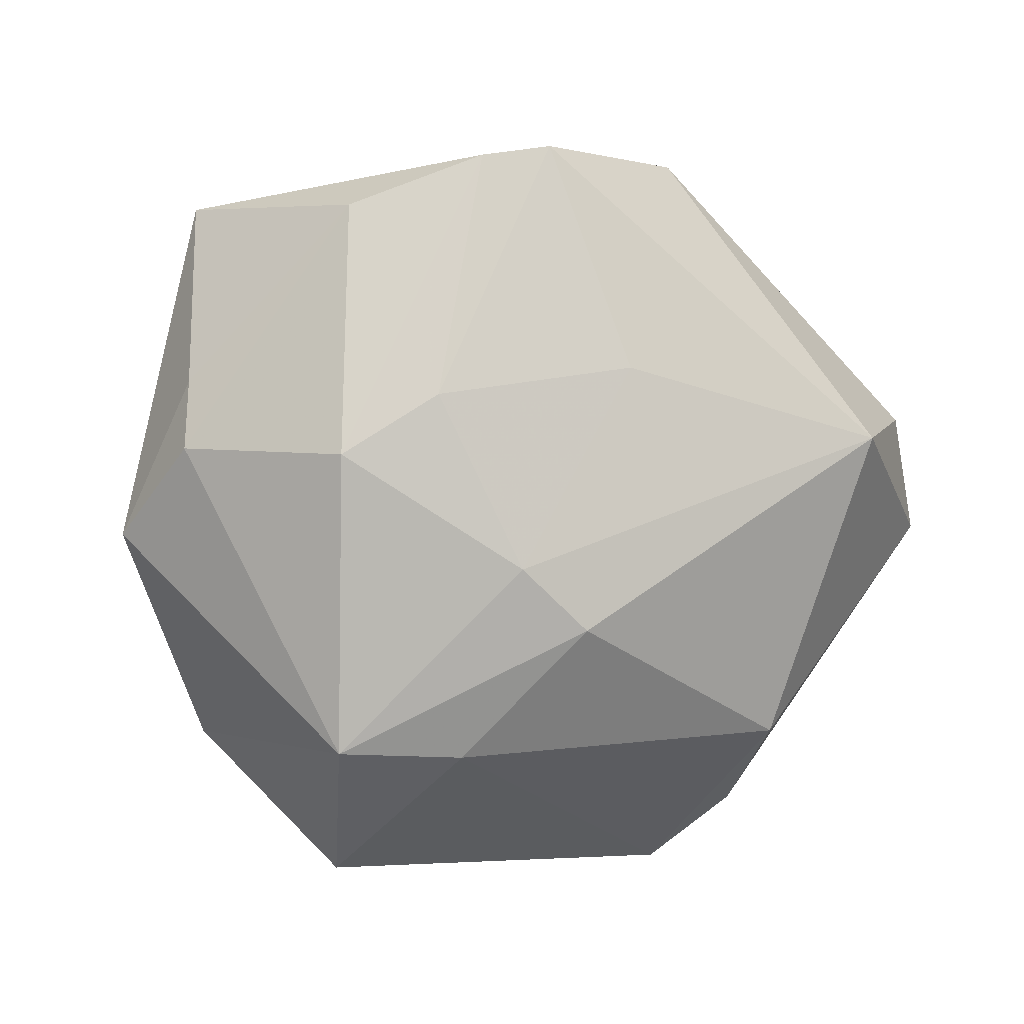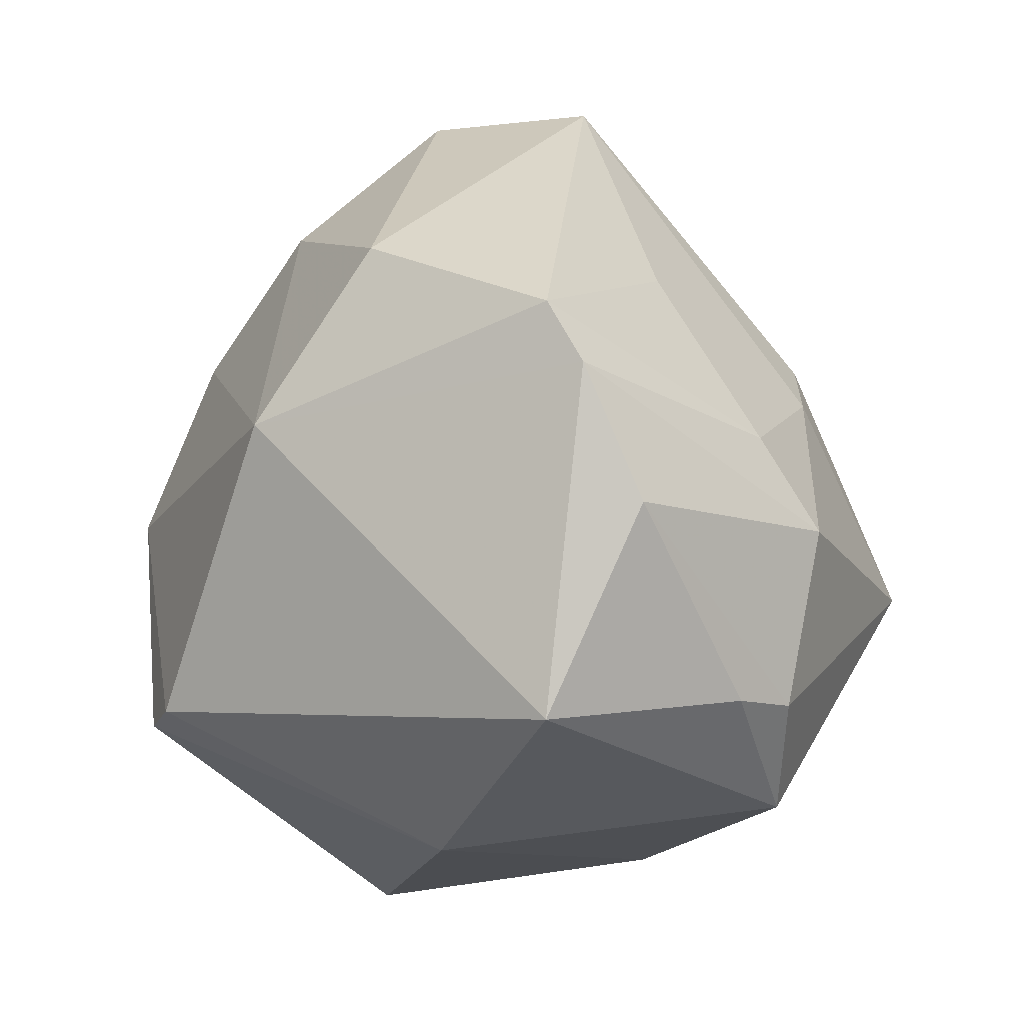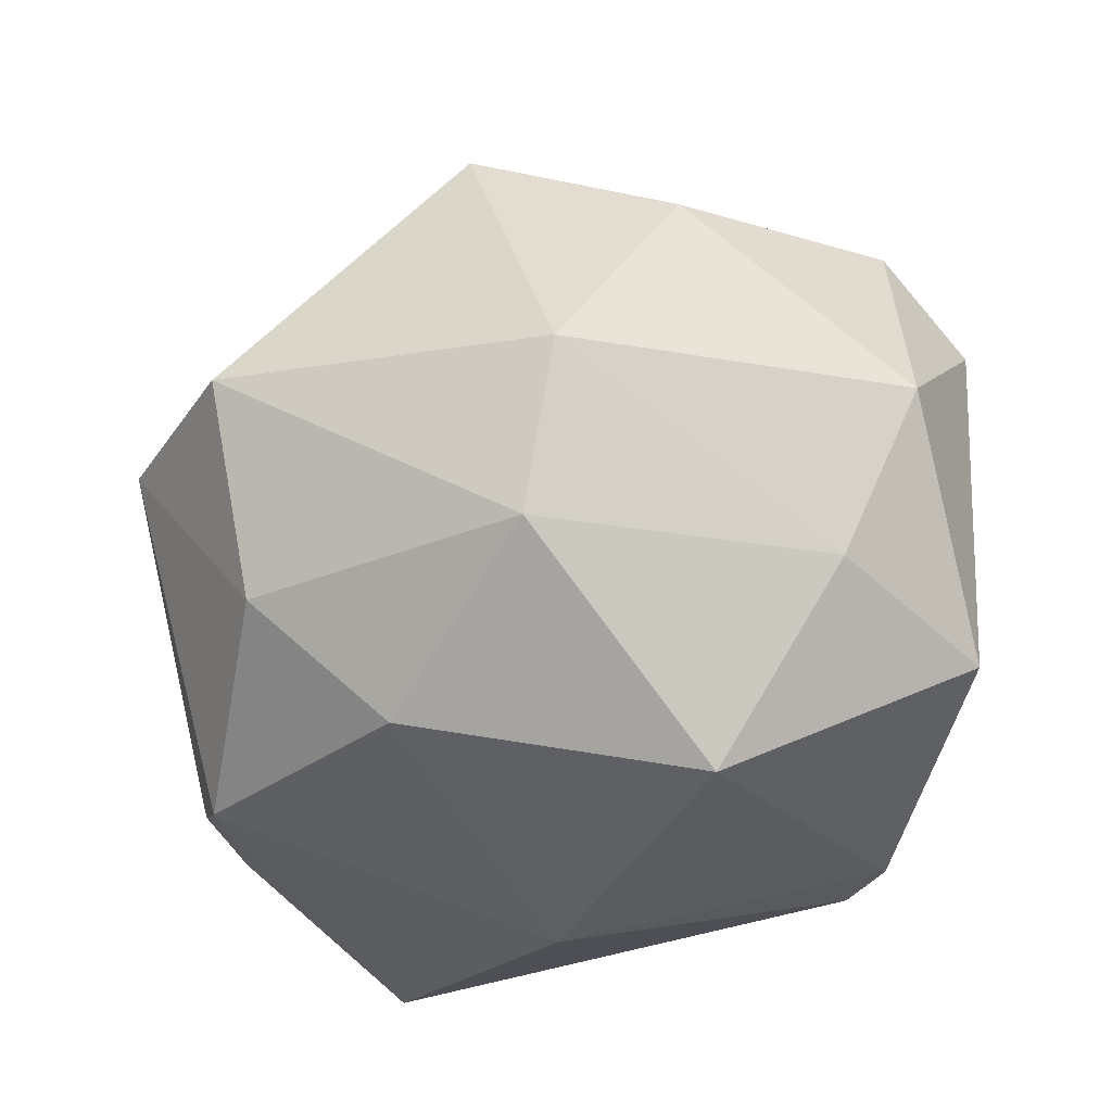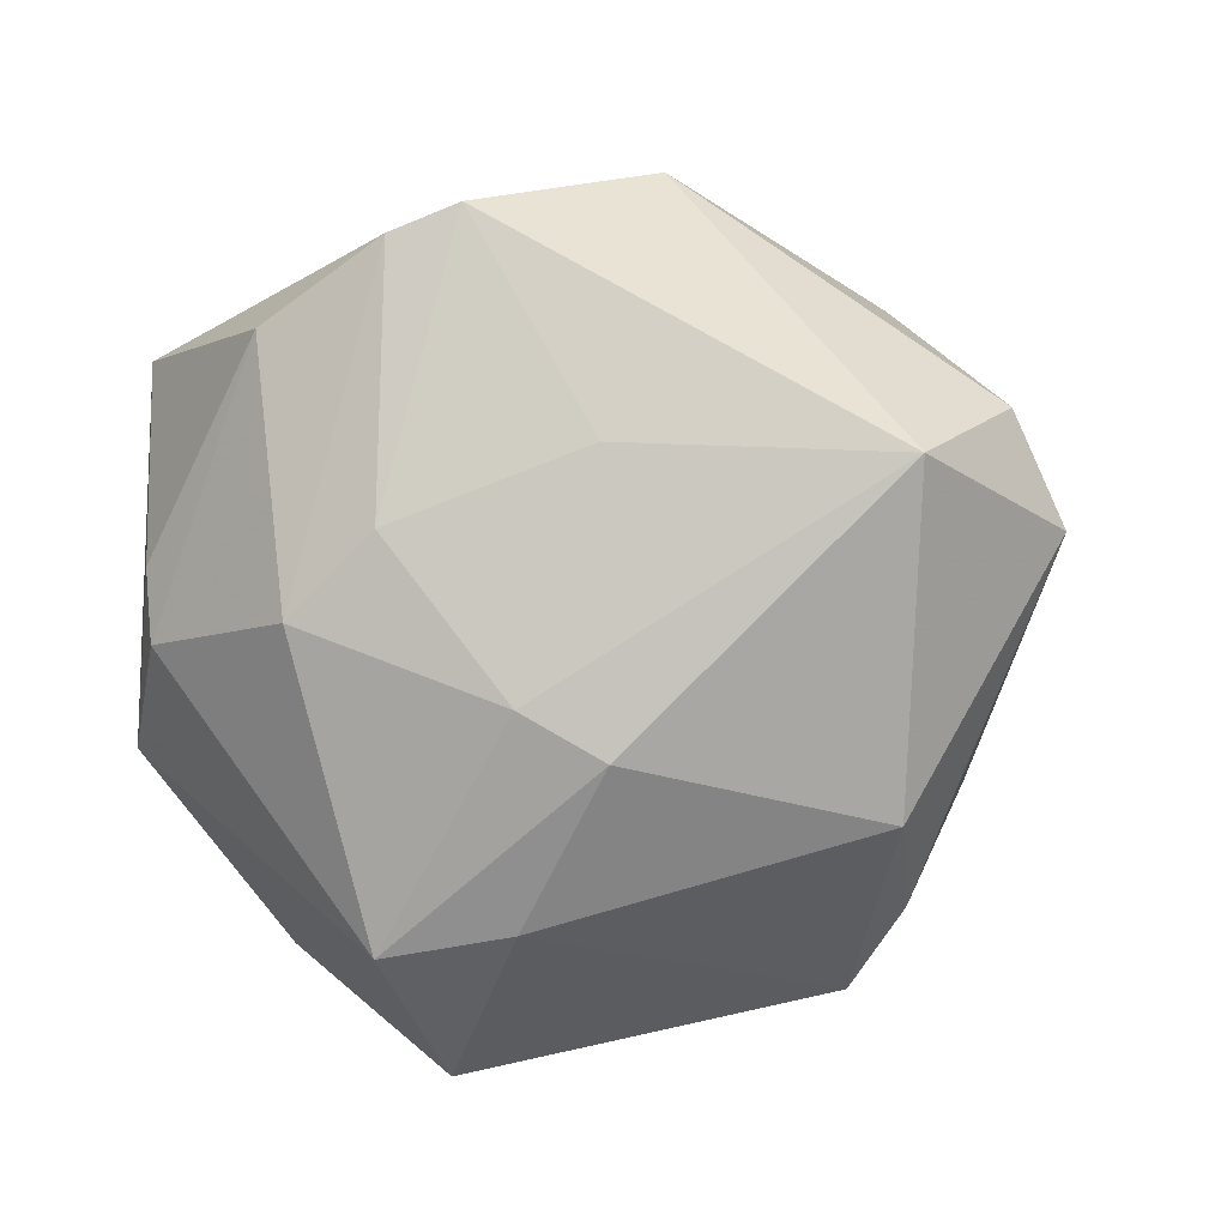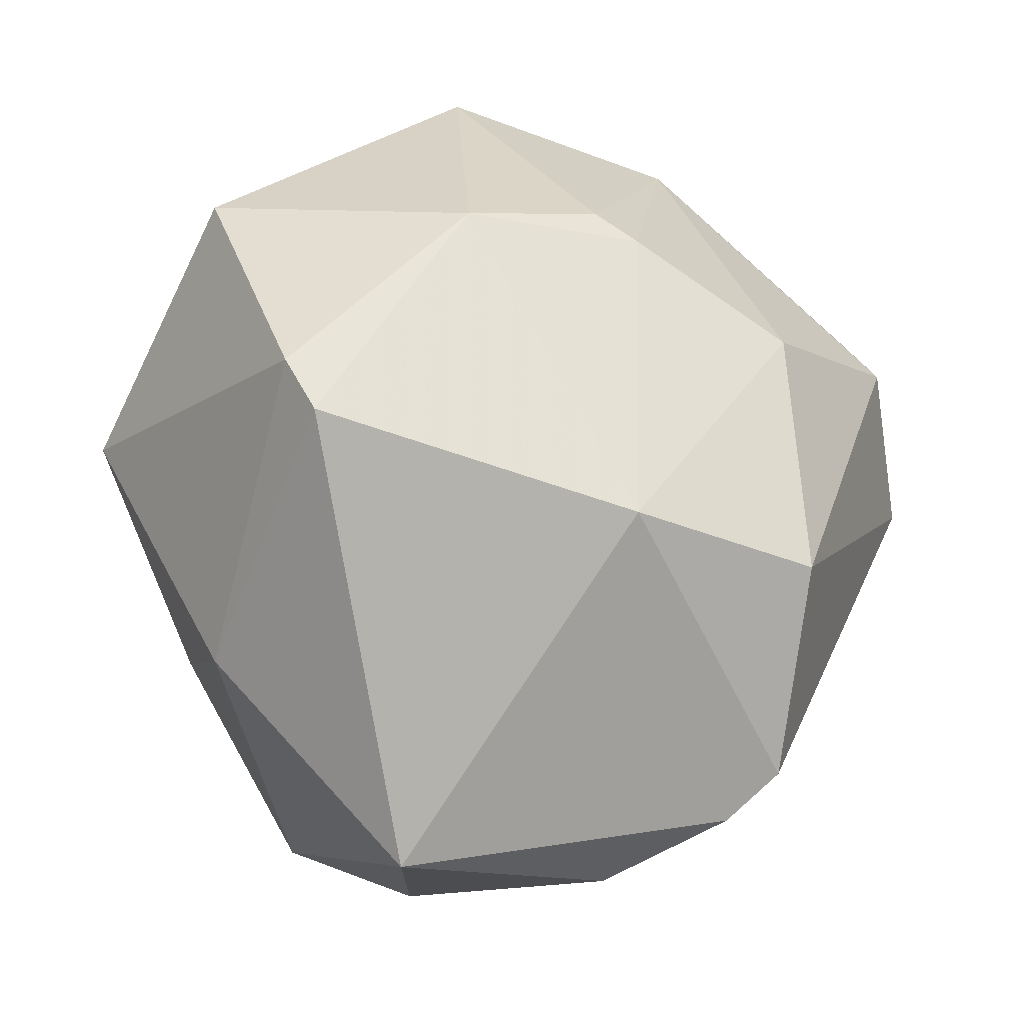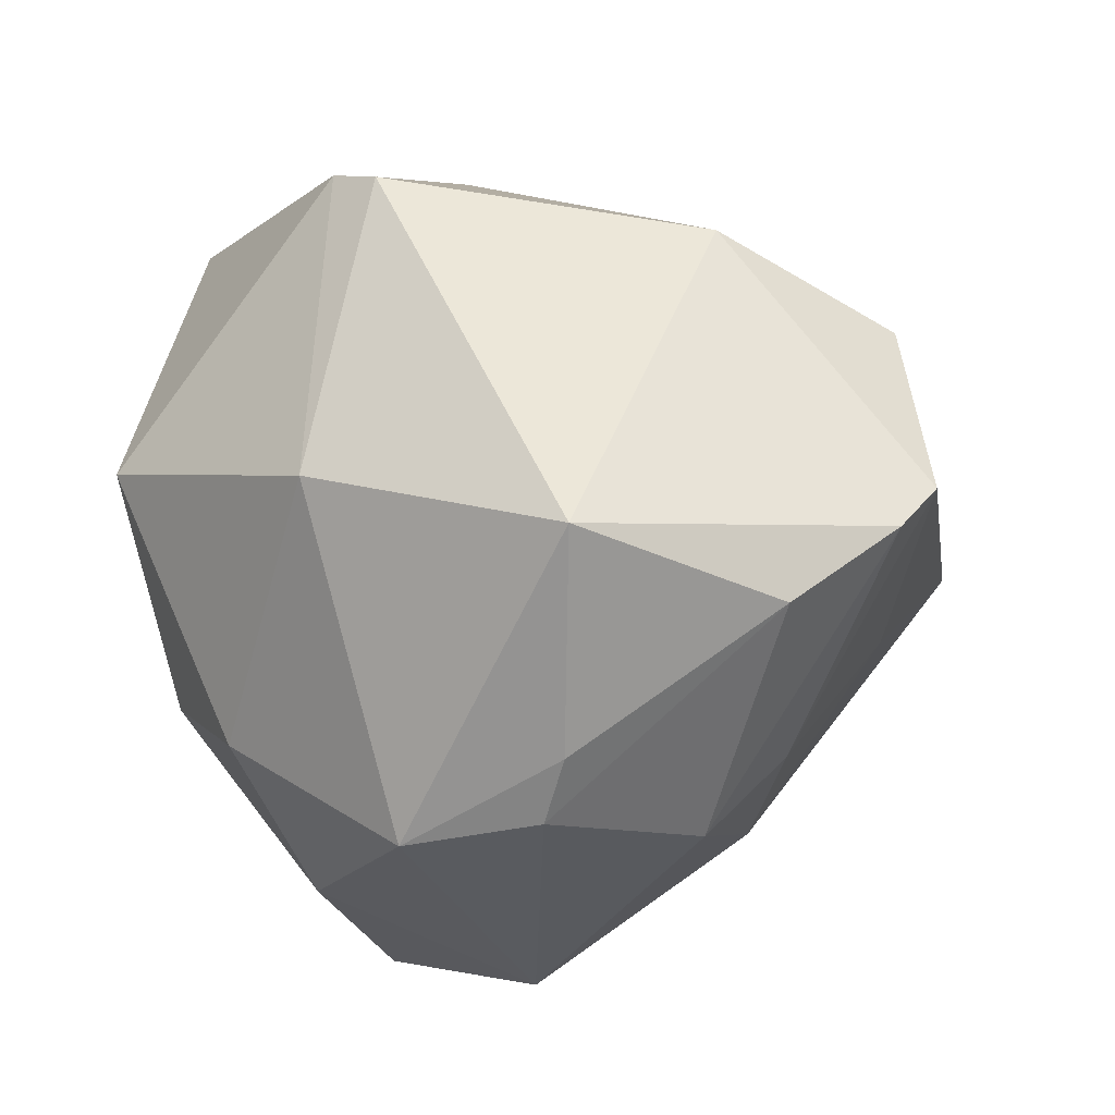
<metadata>
{"format":"obj","ext":"obj","renderer":"f3d","projection":"perspective","resolution":1024,"background":"white","views":[{"elev":-35.5,"azim":116.8,"up":"+Z"},{"elev":3.9,"azim":63.0,"up":"+Y"},{"elev":-66.2,"azim":-133.0,"up":"+Y"},{"elev":-32.8,"azim":139.1,"up":"+Z"},{"elev":70.6,"azim":82.9,"up":"+Z"},{"elev":18.1,"azim":67.5,"up":"+Z"}]}
</metadata>
<code>
v 0.01542 0.01429 0.03776
v 0.004158 0.04994 -0.008718
v 0.02314 0.01566 -0.02753
v -0.03017 -0.0317 0.008928
v 0.002758 -0.01828 -0.04567
v -0.01875 0.0466 -0.005298
v -0.008071 0.03503 0.02259
v 0.0444 -0.01481 -0.005976
v -0.02972 -0.02754 0.02925
v -0.01219 0.02945 -0.03246
v 0.03521 -0.0286 -0.0165
v -0.02216 0.0199 -0.03366
v 0.01152 0.002387 -0.04123
v 0.03999 0.02752 0.01507
v 0.04404 0.0213 0.01301
v 0.02015 -0.008068 -0.04254
v 0.02009 0.03332 0.02604
v 0.02533 0.02999 -0.006594
v 0.01078 -0.03866 -0.01341
v -0.004466 -0.02077 0.04258
v -0.04678 0.001897 0.01498
v 0.04228 -0.01611 -0.01338
v 0.001788 -0.01824 0.04331
v 0.04586 -0.01501 0.01823
v -0.04779 0.006838 0.002103
v -0.03915 -0.002912 -0.02061
v 0.0398 0.002468 -0.01879
v -0.02166 0.0006841 0.03712
v -0.03559 0.01226 -0.01729
v -0.02329 0.01522 0.02986
v -0.009009 -0.04441 0.01124
v 0.01373 -0.03039 -0.03021
v 0.01496 0.01932 -0.03168
v 0.02022 -0.03304 0.01784
v 0.04813 0.00703 0.00821
v -0.01963 0.01944 0.02932
v -0.02512 0.008567 -0.03725
v -0.01381 -0.03734 -0.01847
v -0.009844 0.04874 0.003821
v -0.02885 0.02242 -0.01826
v 0.0374 0.01278 -0.01262
v -0.04463 -0.0184 0.00634
v -0.03748 0.02561 0.00813
v -0.02597 -0.02573 -0.02575
f 34 11 24
f 24 11 8
f 8 35 24
f 11 34 19
f 20 9 31
f 31 34 20
f 31 19 34
f 38 19 31
f 39 17 2
f 22 8 11
f 27 35 22
f 35 8 22
f 7 17 39
f 39 43 7
f 37 13 5
f 21 43 25
f 11 19 32
f 38 5 32
f 32 19 38
f 5 13 16
f 27 22 16
f 16 22 11
f 11 32 16
f 16 32 5
f 39 2 6
f 12 40 6
f 6 43 39
f 6 25 43
f 40 25 6
f 33 16 13
f 18 41 3
f 3 2 18
f 3 33 2
f 3 41 27
f 16 33 3
f 27 16 3
f 17 7 1
f 14 2 17
f 18 2 14
f 17 1 14
f 14 41 18
f 42 25 26
f 42 9 21
f 21 25 42
f 29 37 26
f 26 25 29
f 12 37 29
f 29 40 12
f 29 25 40
f 12 6 10
f 10 6 2
f 2 33 10
f 10 33 13
f 10 37 12
f 13 37 10
f 24 1 23
f 23 34 24
f 20 34 23
f 28 9 20
f 20 23 28
f 28 23 1
f 21 9 28
f 15 1 24
f 15 14 1
f 24 35 15
f 41 14 15
f 15 35 27
f 27 41 15
f 44 42 26
f 44 5 38
f 44 37 5
f 26 37 44
f 38 31 4
f 4 44 38
f 42 44 4
f 4 31 9
f 9 42 4
f 36 1 7
f 36 28 1
f 36 7 43
f 21 28 30
f 28 36 30
f 30 43 21
f 30 36 43

</code>
